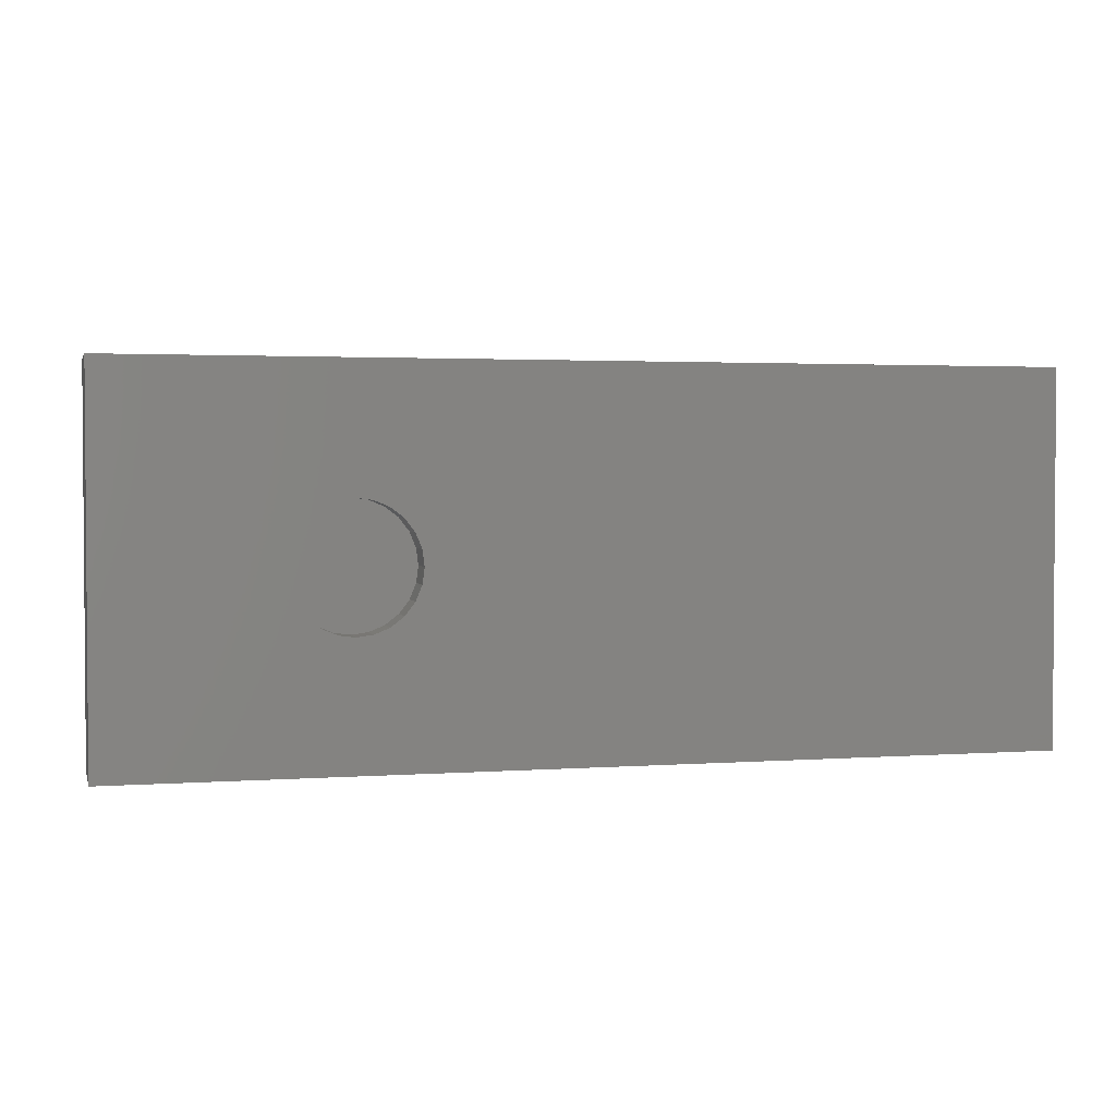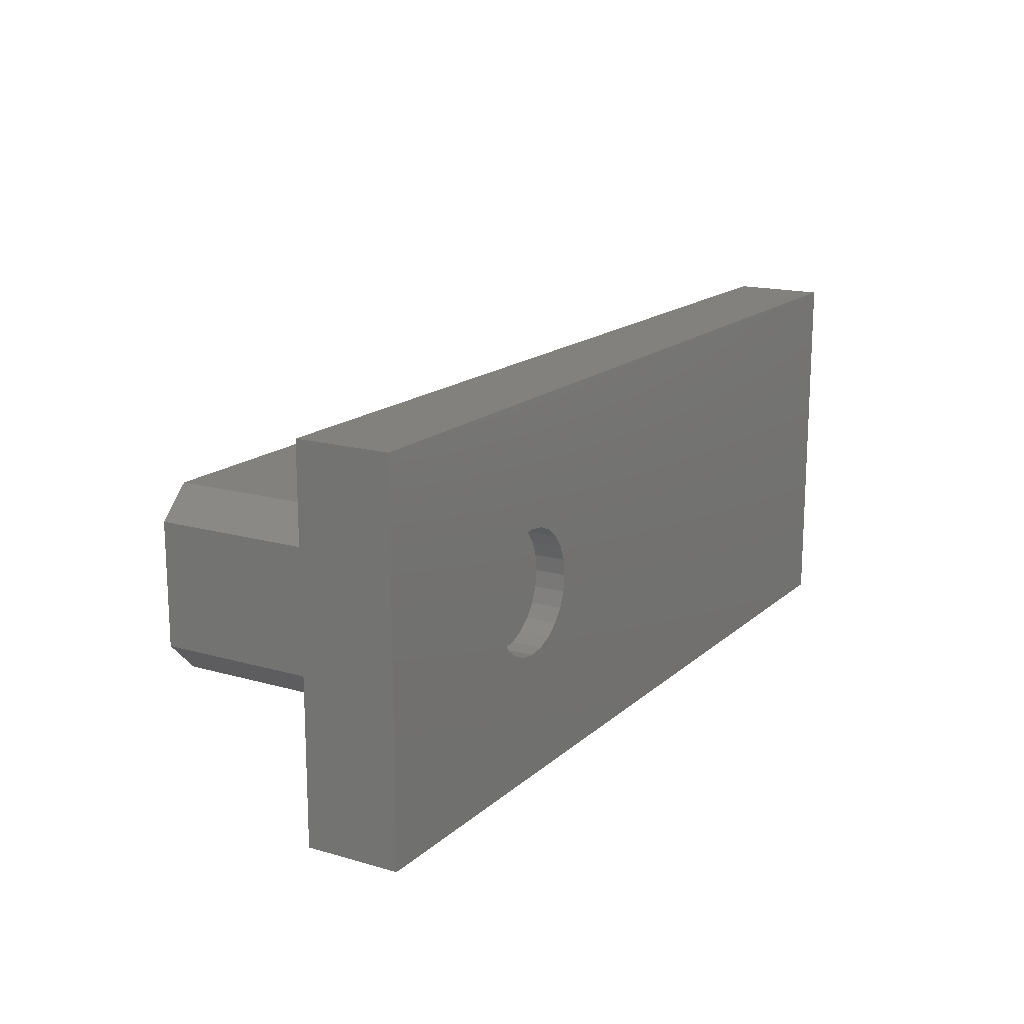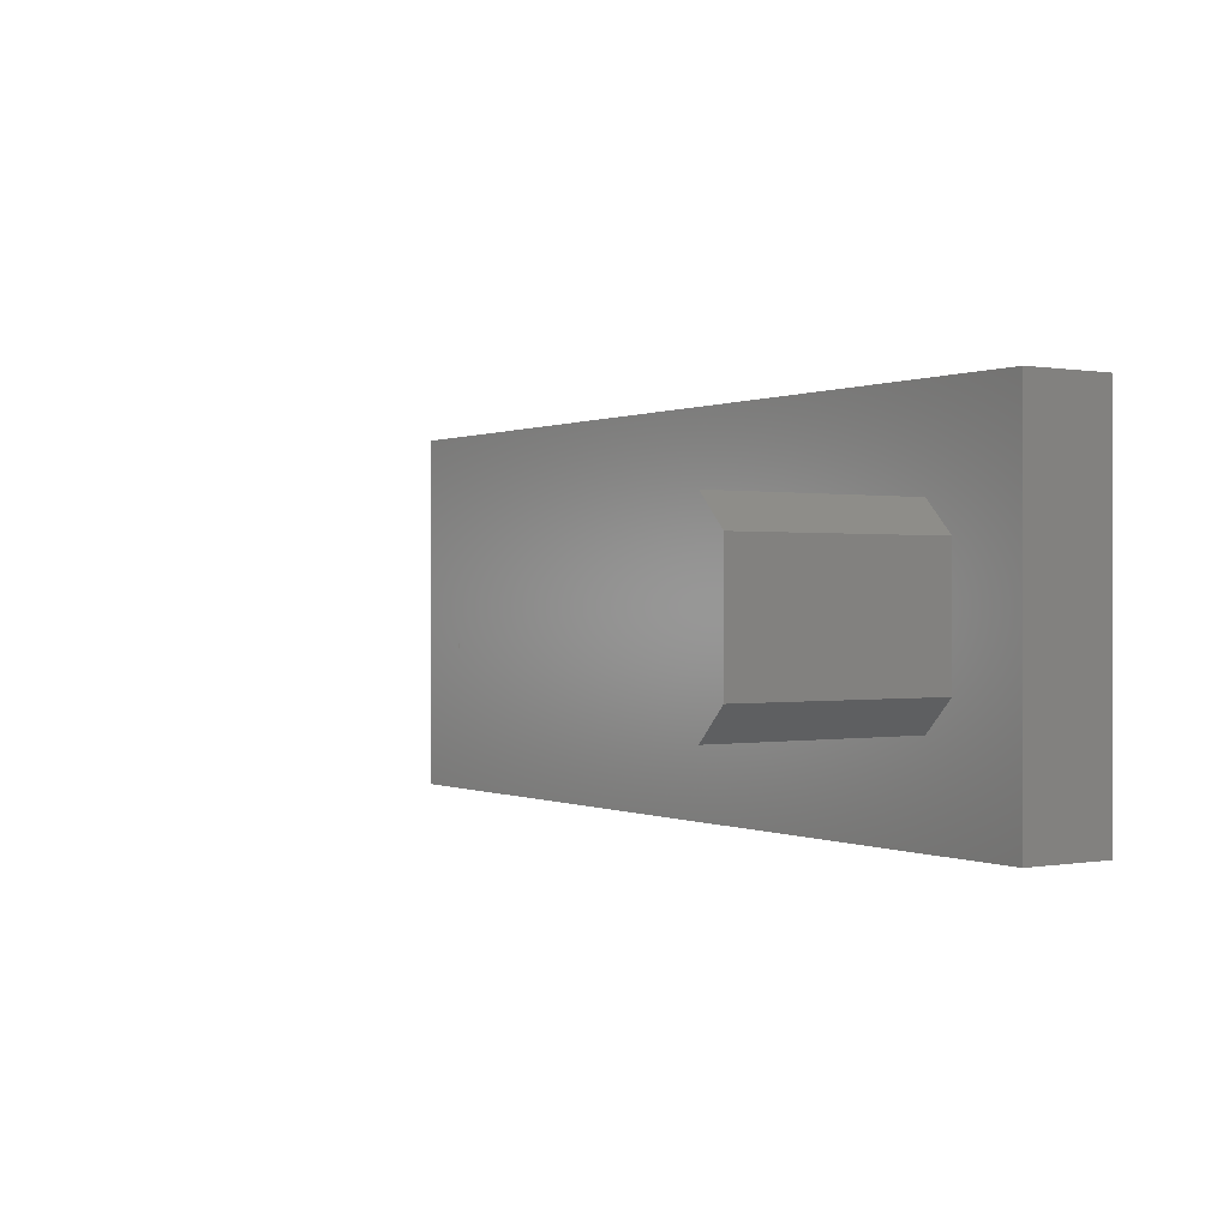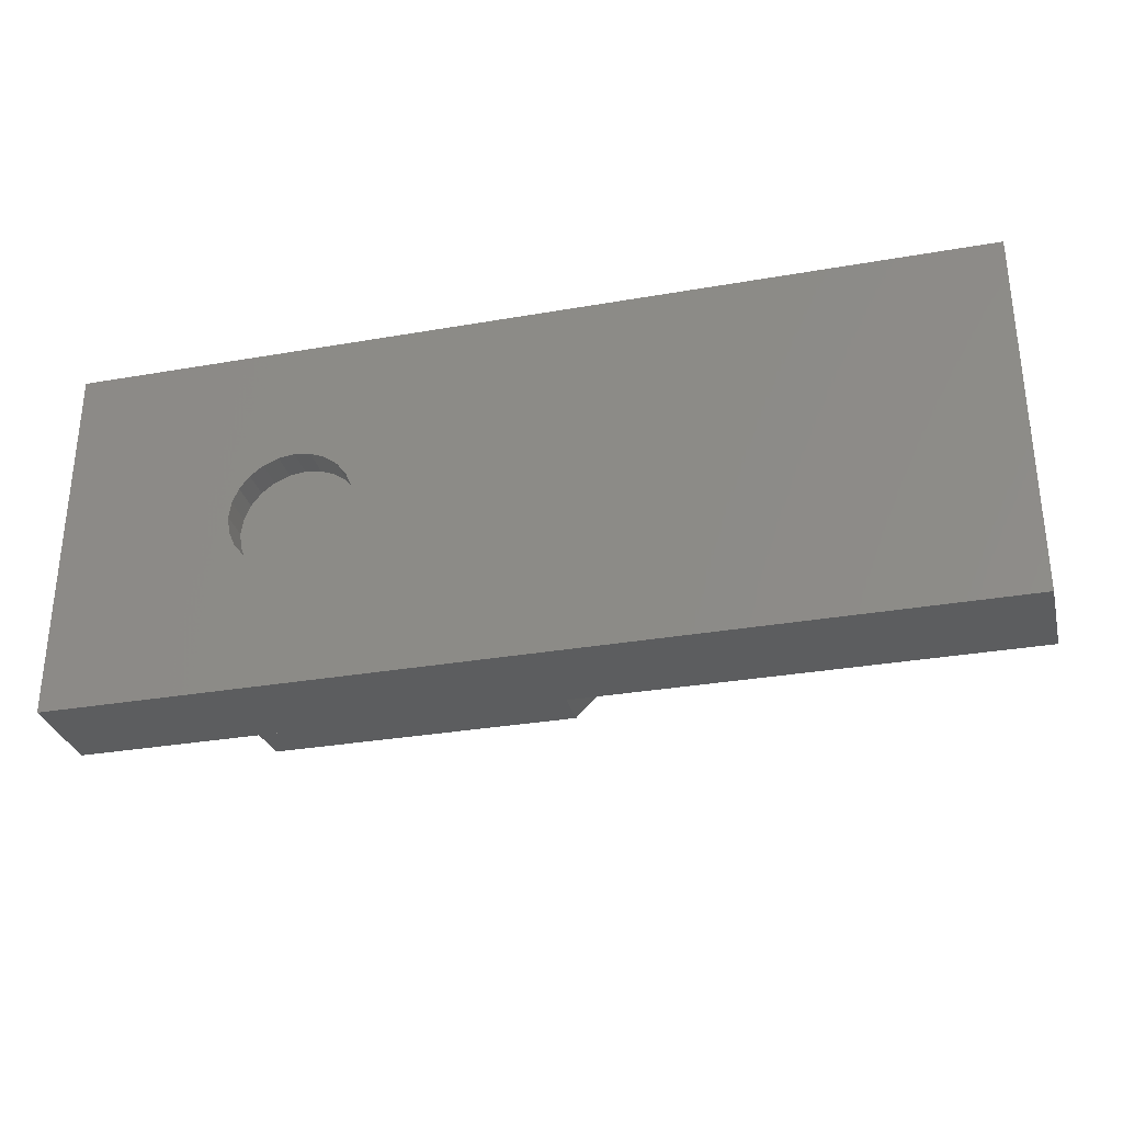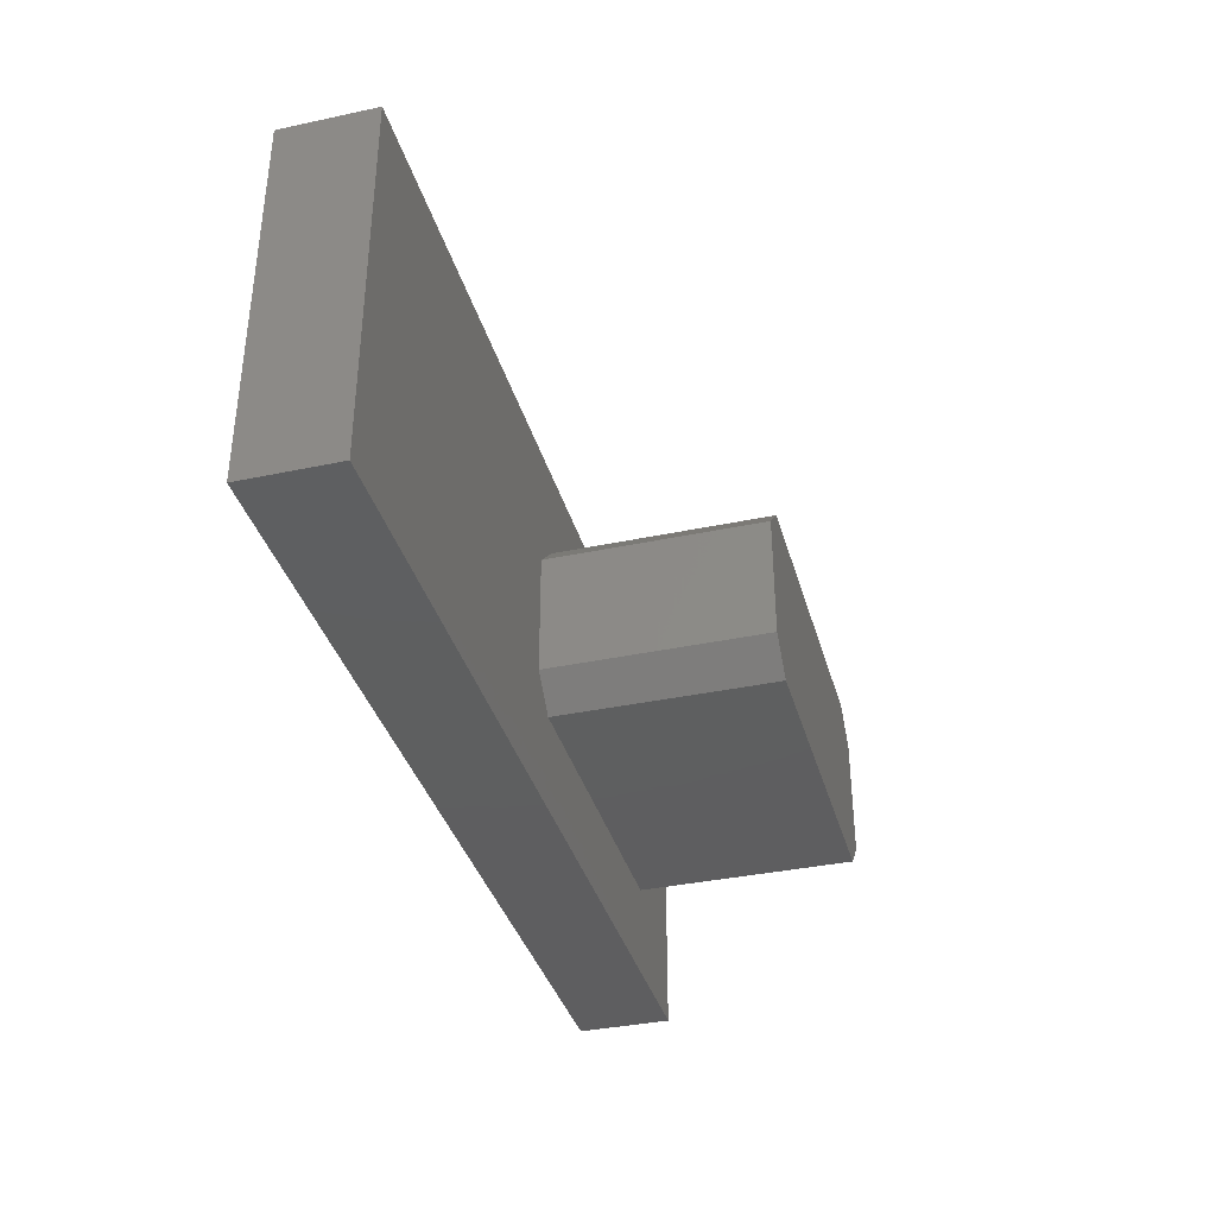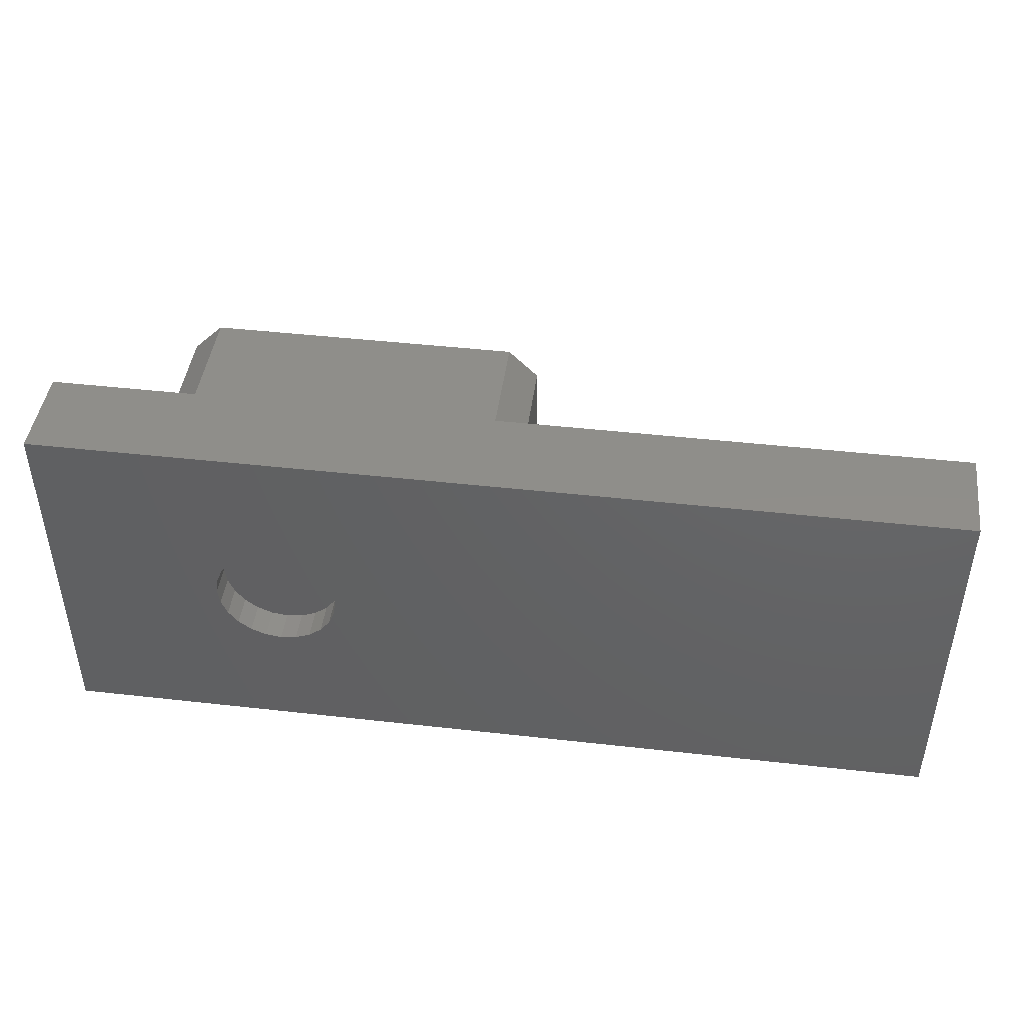
<metadata>
{"format":"stl","ext":"stl","renderer":"f3d","projection":"perspective","resolution":1024,"background":"white","views":[{"elev":2.4,"azim":165.6,"up":"+Y"},{"elev":16.1,"azim":120.6,"up":"+Y"},{"elev":0.3,"azim":56.8,"up":"+Y"},{"elev":-31.1,"azim":-166.0,"up":"+Y"},{"elev":-36.6,"azim":-74.6,"up":"+Y"},{"elev":44.7,"azim":-172.5,"up":"+Y"}]}
</metadata>
<code>
# stl→obj: 72 verts, 140 faces
v 27 -2 3
v 27 2 10
v 27 -2 10
v 27 2 3
v 15.5 -3 10
v 14.5 2 10
v 14.5 -2 10
v 15.5 3 10
v 26 -3 10
v 26 3 10
v 14.5 -2 3
v 14.5 2 3
v -6.343e-14 -6 3
v 15.5 -3 3
v -5.779e-14 6 3
v 29.5 -6 3
v 26 -3 3
v 15.5 3 3
v 29.5 6 3
v 26 3 3
v 20.07 0.5176 1
v 20.07 -0.5176 1
v 20 -1.621e-14 1
v 20.27 -1 1
v 20.27 1 1
v 20.59 1.414 1
v 20.59 -1.414 1
v 21 1.732 1
v 21 -1.732 1
v 21.48 -1.932 1
v 21.48 1.932 1
v 22 -2 1
v 22 2 1
v 22.52 -1.932 1
v 22.52 1.932 1
v 23 -1.732 1
v 23 1.732 1
v 23.41 -1.414 1
v 23.41 1.414 1
v 23.73 1 1
v 23.73 -1 1
v 23.93 0.5176 1
v 23.93 -0.5176 1
v 24 -1.833e-14 1
v 23.73 -1 9.306e-14
v 23.93 -0.5176 9.447e-14
v 29.5 6 1.184e-13
v -4.63e-14 6 5.64e-15
v 21.48 -1.932 8.319e-14
v 21 -1.732 8.178e-14
v 23.41 -1.414 9.306e-14
v 23 -1.732 8.883e-14
v 20.07 0.5176 8.037e-14
v 20 -1.551e-14 7.896e-14
v 20.27 1 8.037e-14
v 20.59 1.414 8.178e-14
v 21 1.732 8.46e-14
v 21.48 1.932 8.601e-14
v 22 2 8.883e-14
v 22.52 1.932 9.024e-14
v 23 1.732 9.165e-14
v 23.41 1.414 9.306e-14
v 23.73 1 9.306e-14
v 23.93 0.5176 9.447e-14
v 24 -1.762e-14 9.447e-14
v 29.5 -6 1.128e-13
v -5.194e-14 -6 0
v 20.59 -1.414 8.178e-14
v 20.27 -1 8.037e-14
v 20.07 -0.5176 8.037e-14
v 22 -2 8.601e-14
v 22.52 -1.932 8.742e-14
f 1 2 3
f 2 1 4
f 5 6 7
f 6 5 8
f 8 5 9
f 8 9 10
f 10 9 3
f 10 3 2
f 6 11 7
f 11 6 12
f 13 14 15
f 14 13 16
f 15 14 11
f 14 16 17
f 17 16 1
f 1 16 4
f 15 18 19
f 18 15 12
f 12 15 11
f 19 18 20
f 19 20 4
f 19 4 16
f 8 20 18
f 20 8 10
f 17 5 14
f 5 17 9
f 7 14 5
f 14 7 11
f 21 22 23
f 22 21 24
f 24 21 25
f 24 25 26
f 24 26 27
f 27 26 28
f 27 28 29
f 29 28 30
f 30 28 31
f 30 31 32
f 32 31 33
f 32 33 34
f 34 33 35
f 34 35 36
f 36 35 37
f 36 37 38
f 38 37 39
f 38 39 40
f 38 40 41
f 41 40 42
f 41 42 43
f 43 42 44
f 43 45 41
f 45 43 46
f 8 12 6
f 12 8 18
f 15 47 48
f 47 15 19
f 29 49 50
f 49 29 30
f 36 51 52
f 51 36 38
f 48 53 54
f 53 48 55
f 55 48 56
f 56 48 57
f 57 48 47
f 57 47 58
f 58 47 59
f 59 47 60
f 60 47 61
f 61 47 62
f 62 47 63
f 63 47 64
f 64 47 65
f 65 47 66
f 48 66 67
f 66 48 50
f 50 48 68
f 68 48 69
f 69 48 70
f 70 48 54
f 66 50 49
f 66 49 71
f 66 71 72
f 66 72 52
f 66 52 51
f 66 51 45
f 66 45 46
f 66 46 65
f 4 10 2
f 10 4 20
f 17 3 9
f 3 17 1
f 47 16 66
f 16 47 19
f 58 28 57
f 28 58 31
f 40 64 42
f 64 40 63
f 55 21 53
f 21 55 25
f 69 22 24
f 22 69 70
f 60 33 59
f 33 60 35
f 57 26 56
f 26 57 28
f 56 25 55
f 25 56 26
f 54 21 23
f 21 54 53
f 70 23 22
f 23 70 54
f 59 31 58
f 31 59 33
f 30 71 49
f 71 30 32
f 42 65 44
f 65 42 64
f 68 24 27
f 24 68 69
f 34 52 72
f 52 34 36
f 39 63 40
f 63 39 62
f 61 35 60
f 35 61 37
f 44 46 43
f 46 44 65
f 66 13 67
f 13 66 16
f 27 50 68
f 50 27 29
f 41 51 38
f 51 41 45
f 32 72 71
f 72 32 34
f 62 37 61
f 37 62 39
f 15 67 13
f 67 15 48

</code>
